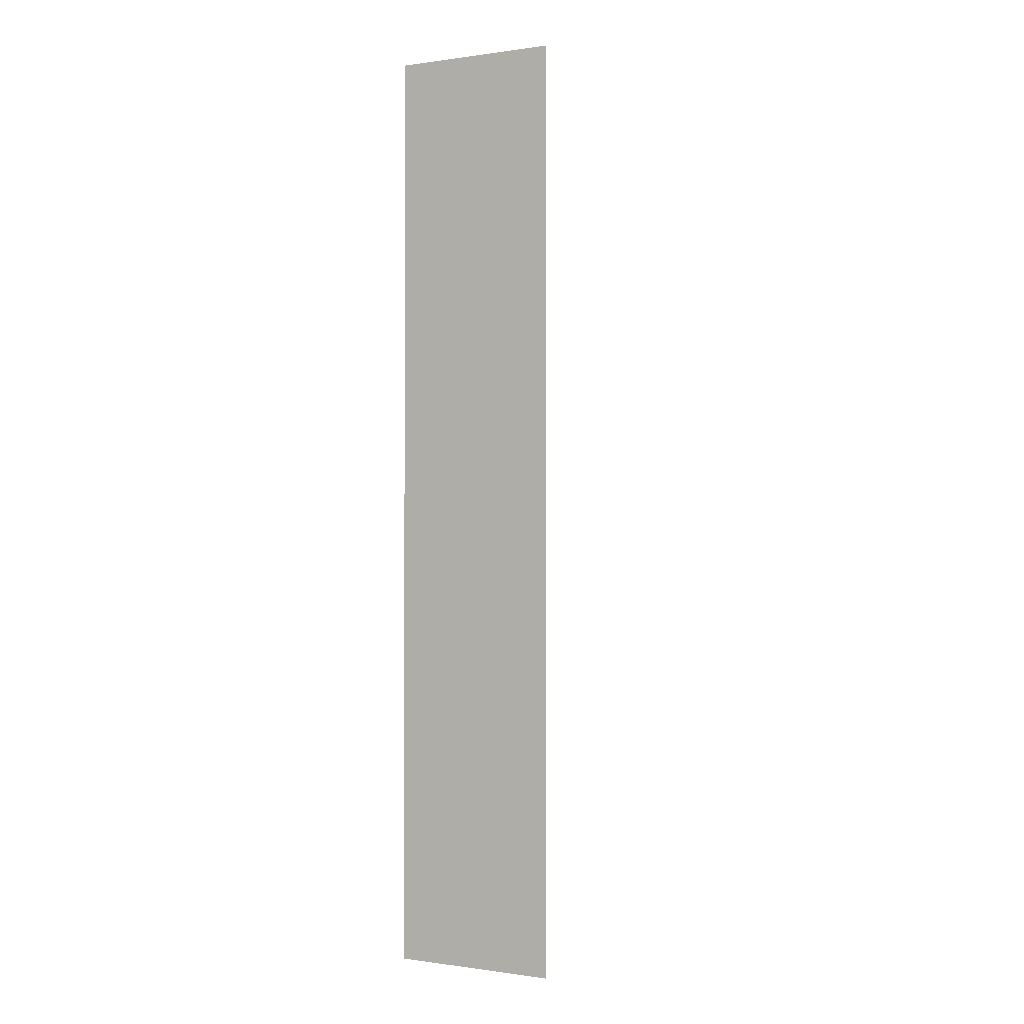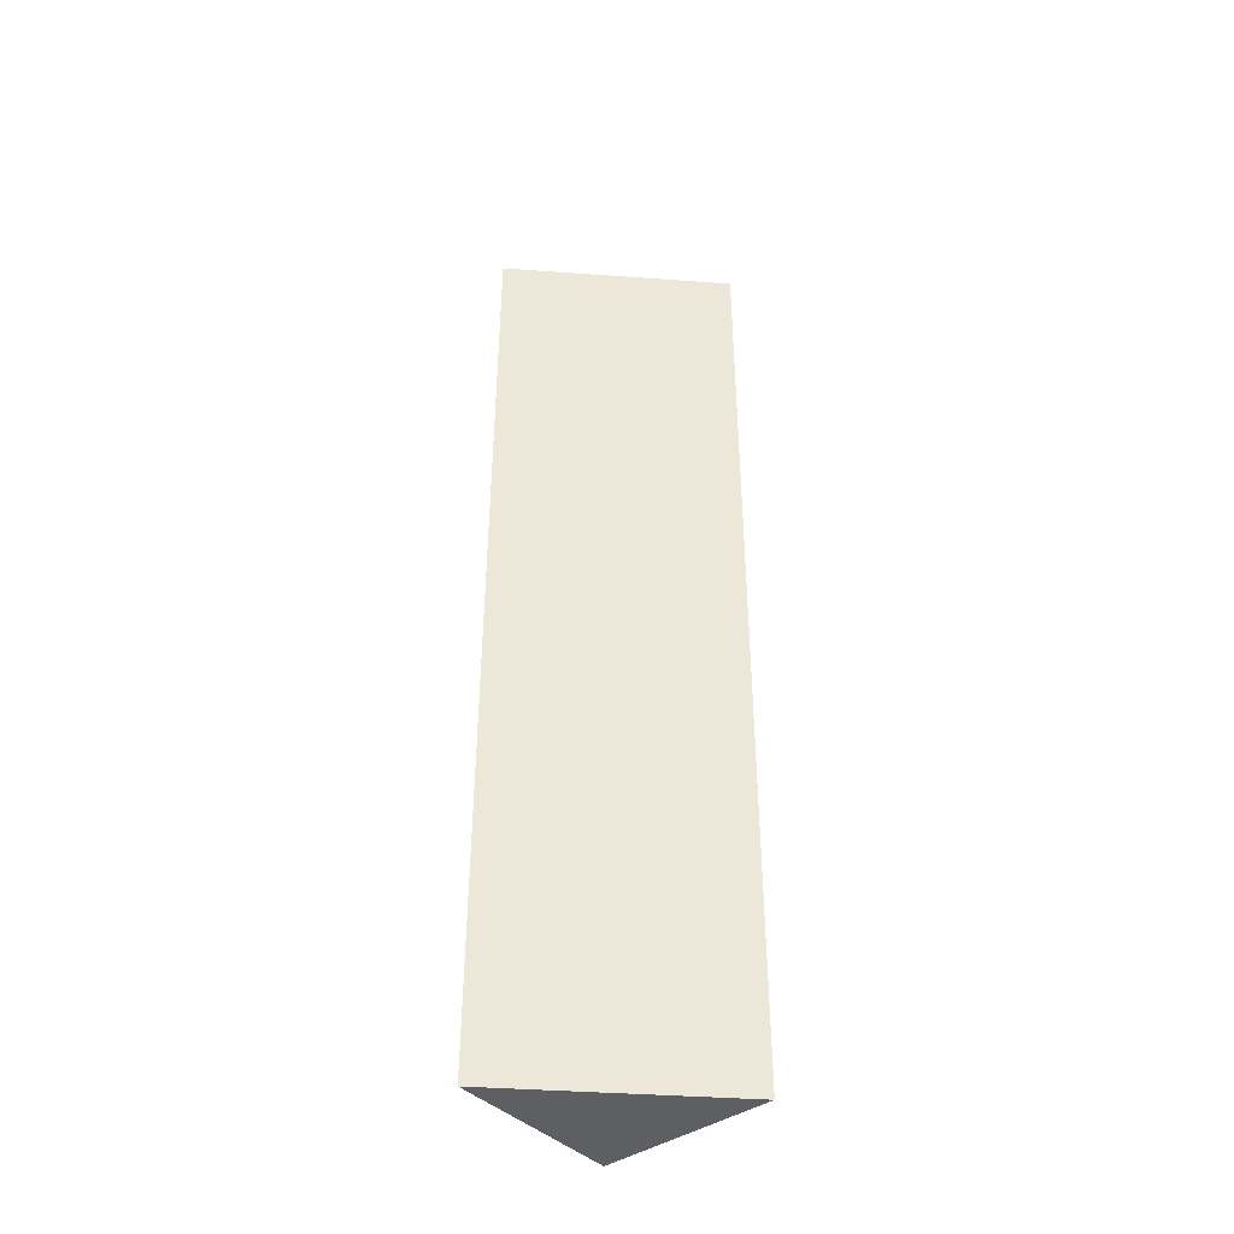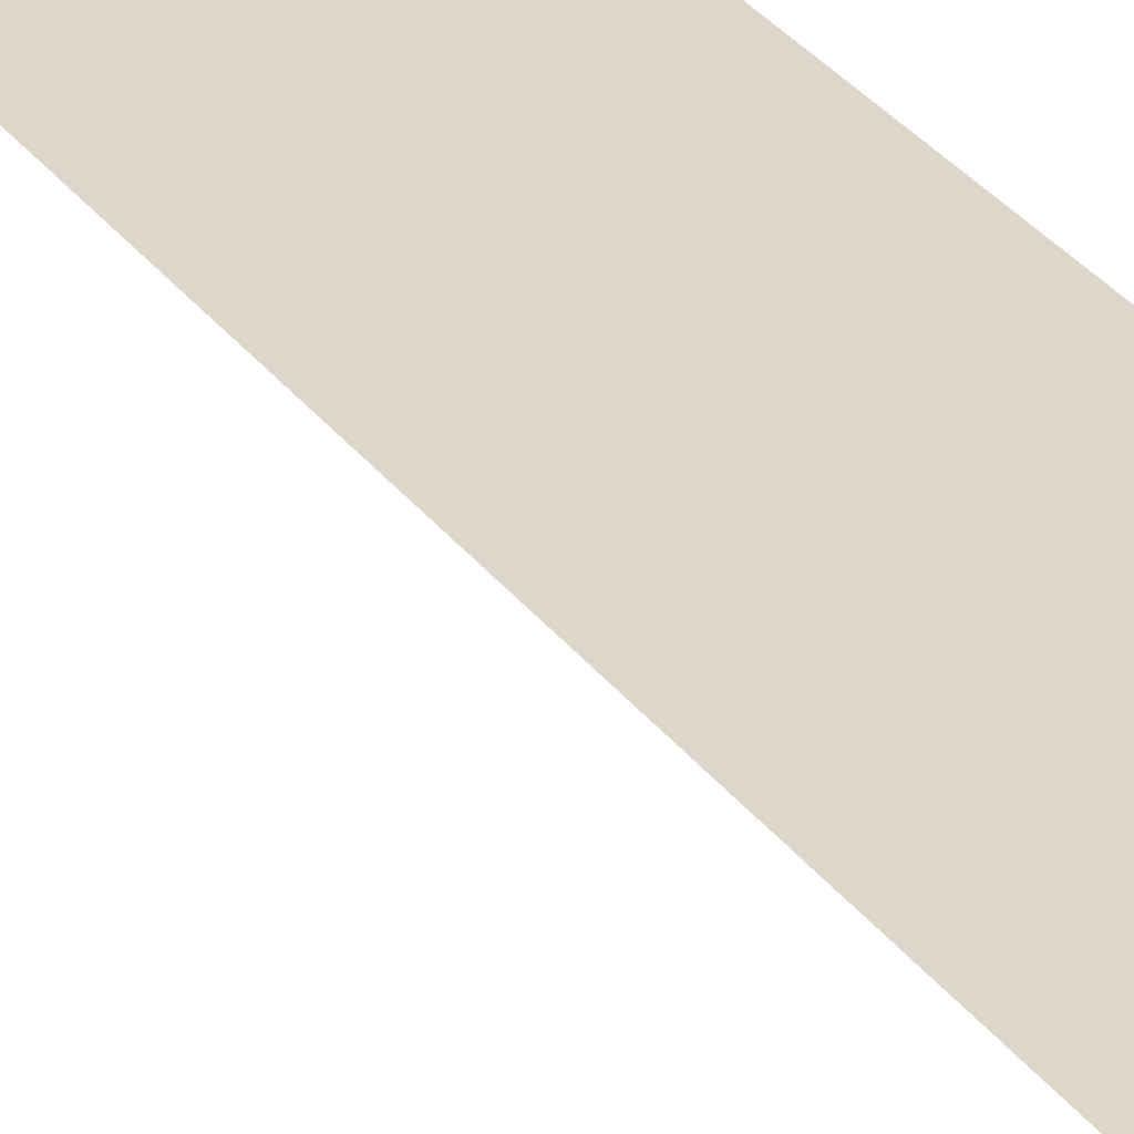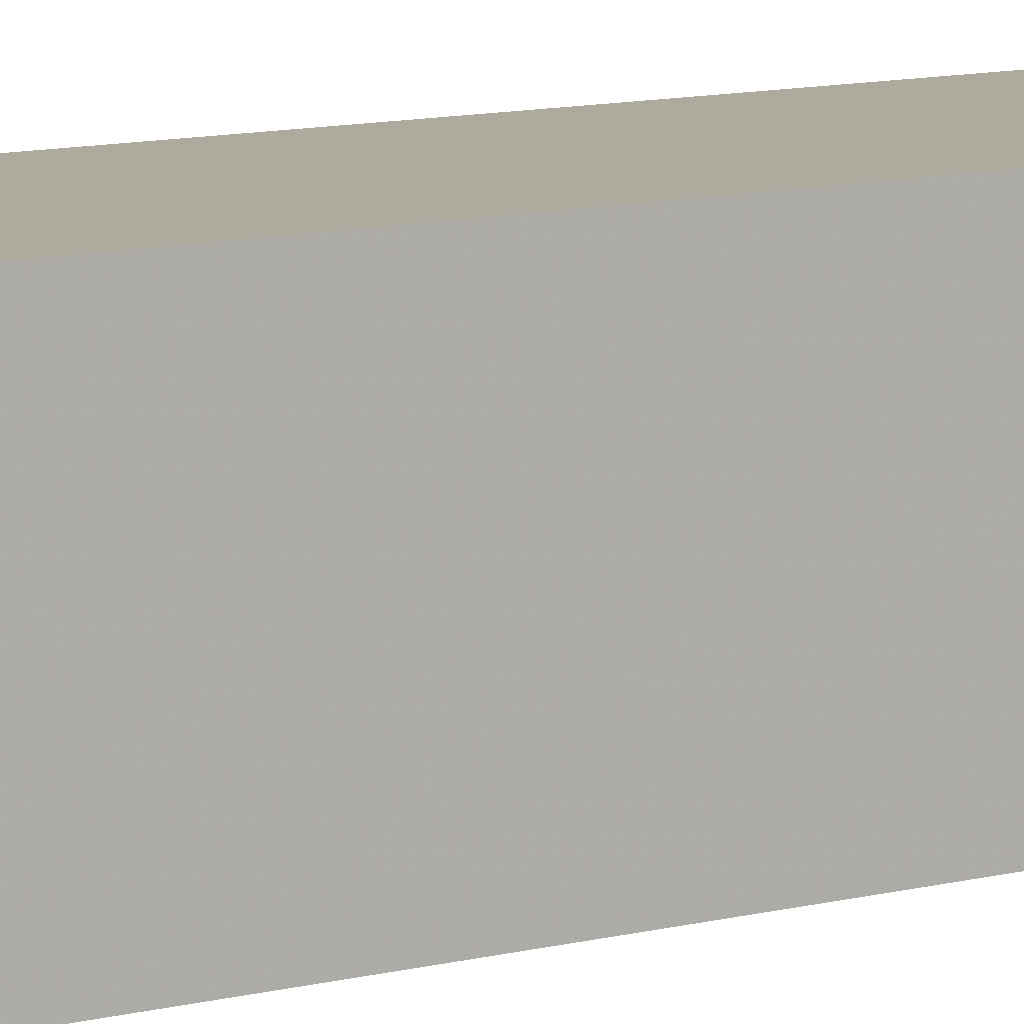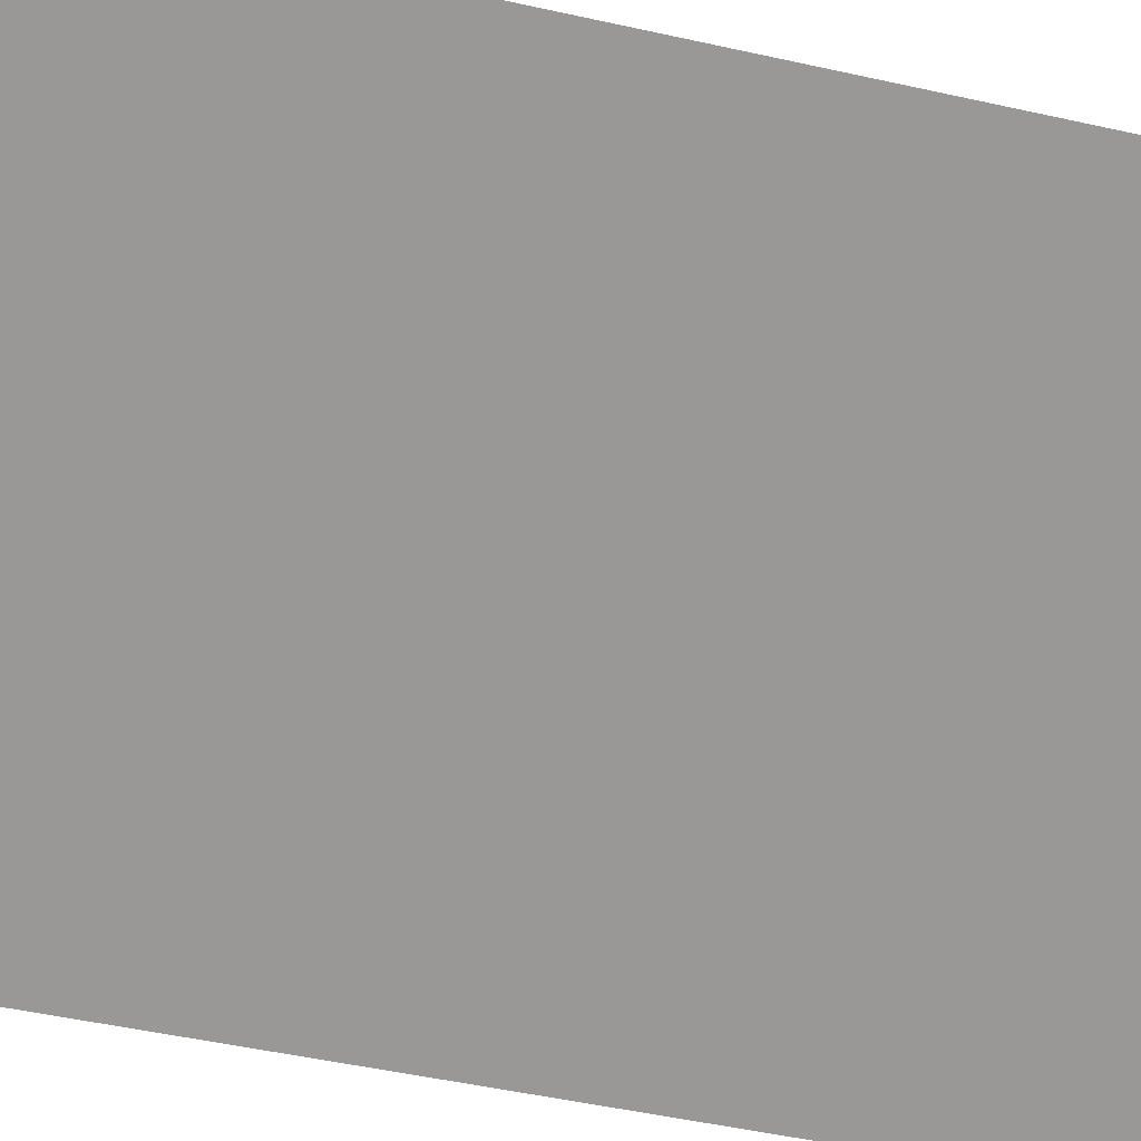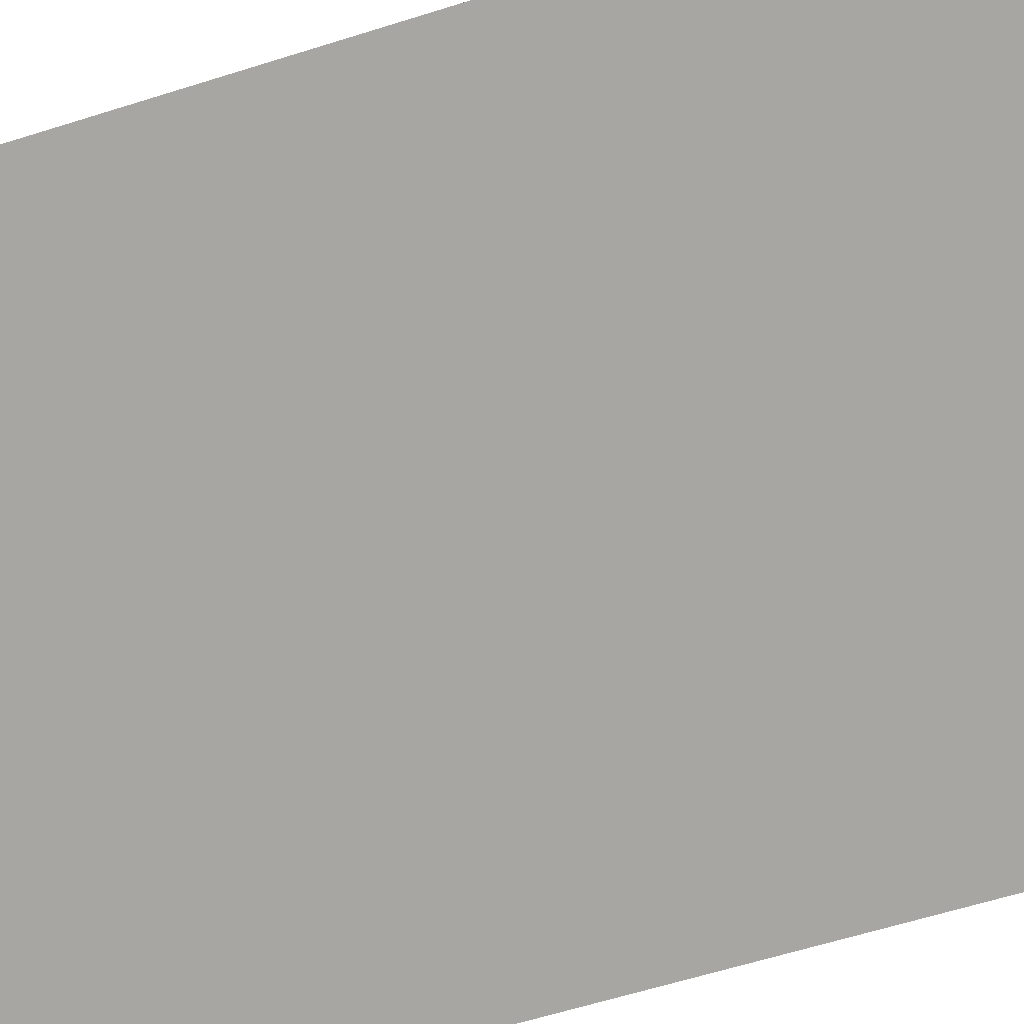
<metadata>
{"format":"obj","ext":"obj","renderer":"f3d","projection":"perspective","resolution":1024,"background":"white","views":[{"elev":-0.1,"azim":28.3,"up":"+Y"},{"elev":-41.2,"azim":130.0,"up":"+Y"},{"elev":30.7,"azim":150.5,"up":"+Z"},{"elev":9.2,"azim":-126.6,"up":"+Z"},{"elev":-26.2,"azim":67.0,"up":"+Z"},{"elev":-38.1,"azim":114.6,"up":"+Z"}]}
</metadata>
<code>
o wall/1692/corner_diagonal
v -64 0 64
v -64 -90 64
v -48 -90 64
v -48 0 64
v -64 -90 48
v -64 0 48
v -176 0 64
v -176 -240 64
v -64 -240 48
v -64 0 176
v -48 -240 64
v -139 0 -27
v -64 0 64
v -64 0 64
f 1 2 3
f 1 3 4
f 4 3 5
f 4 5 6
f 6 5 2
f 6 2 1
f 2 5 3

</code>
